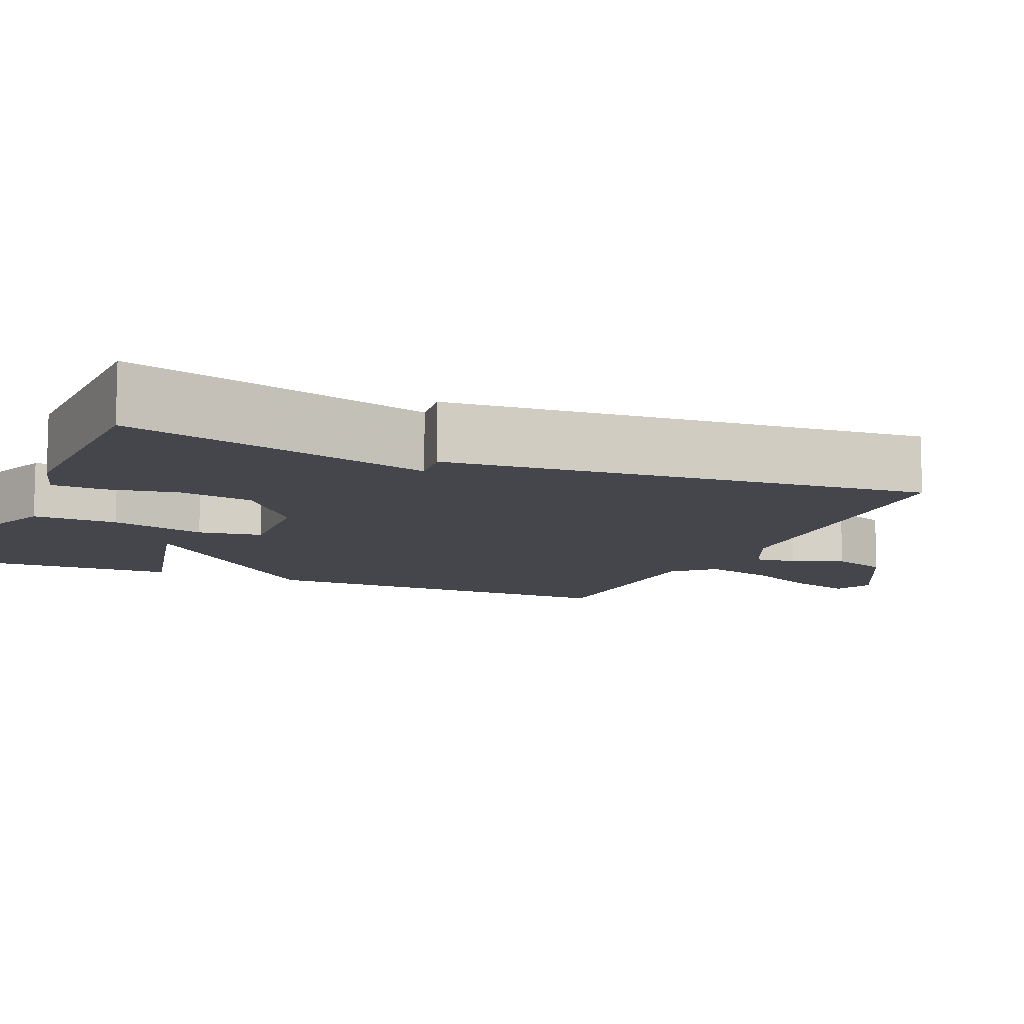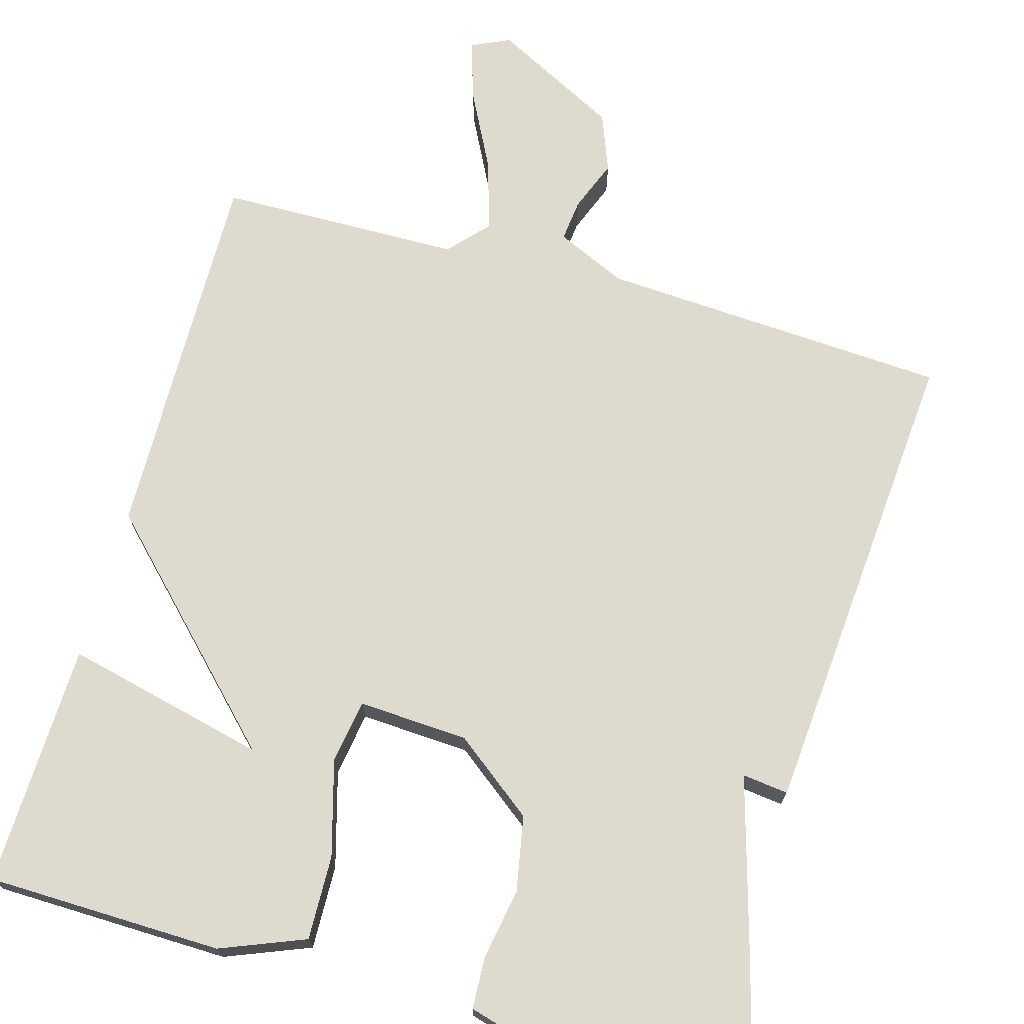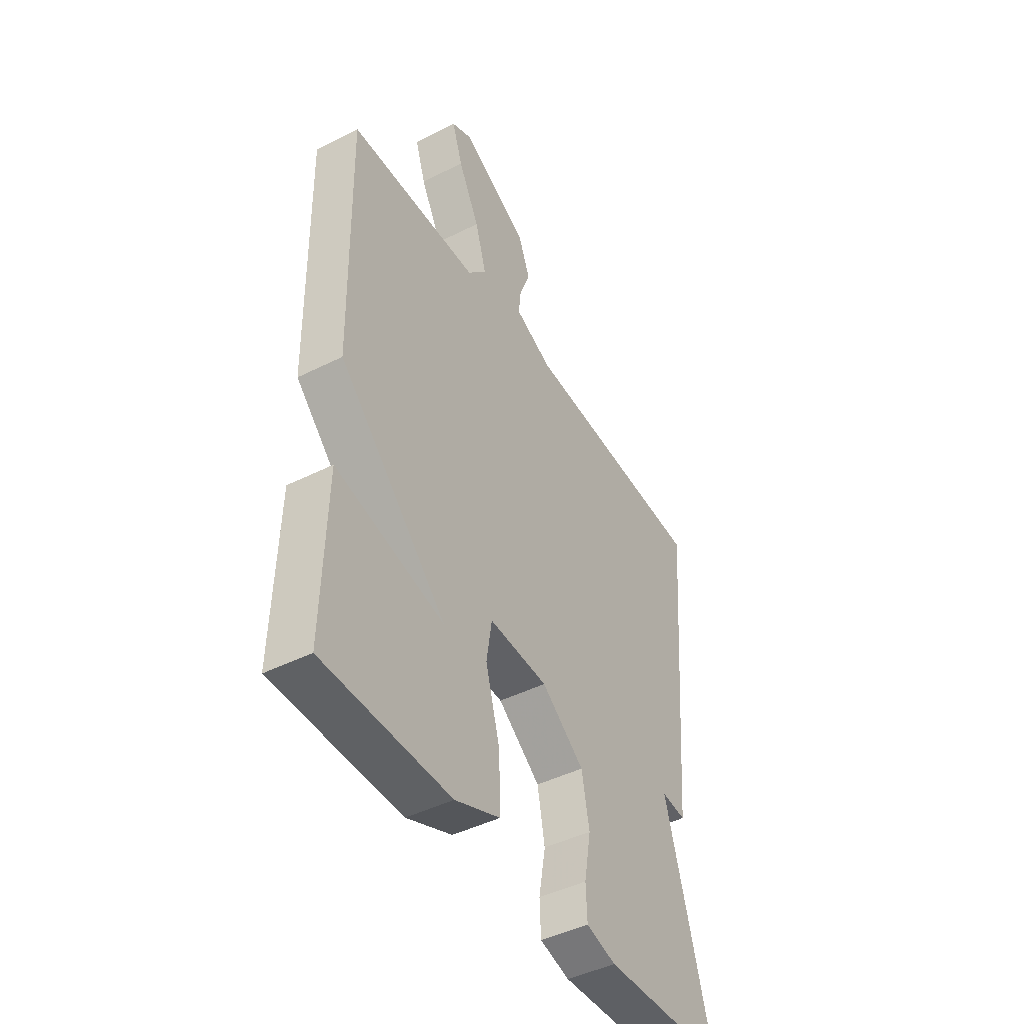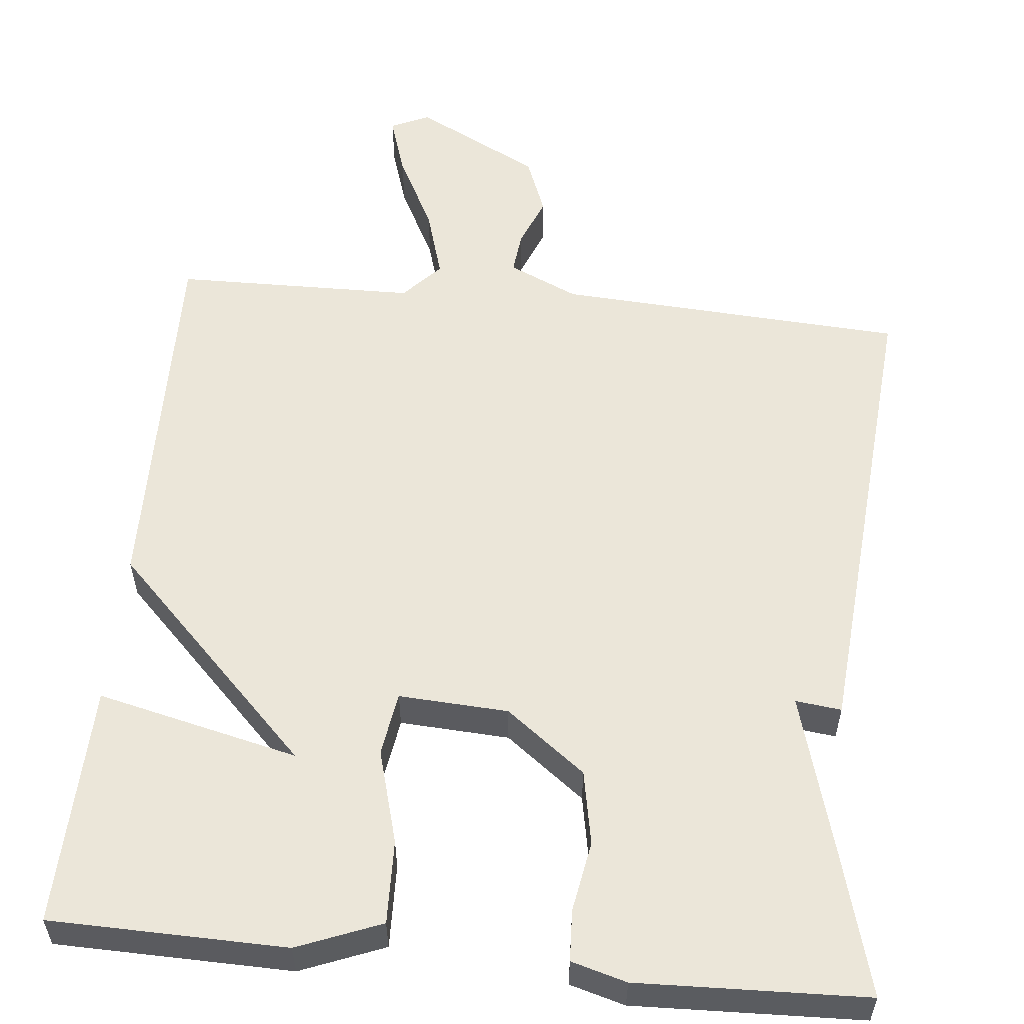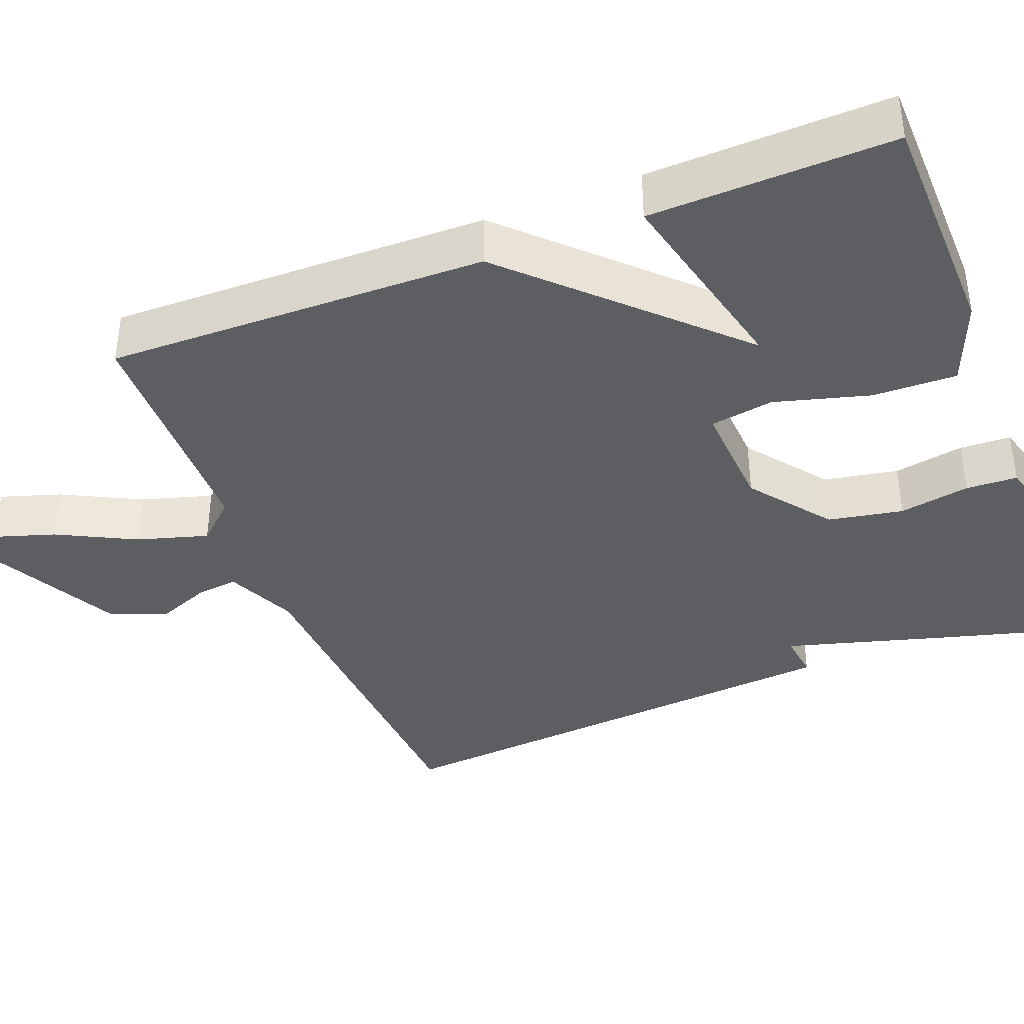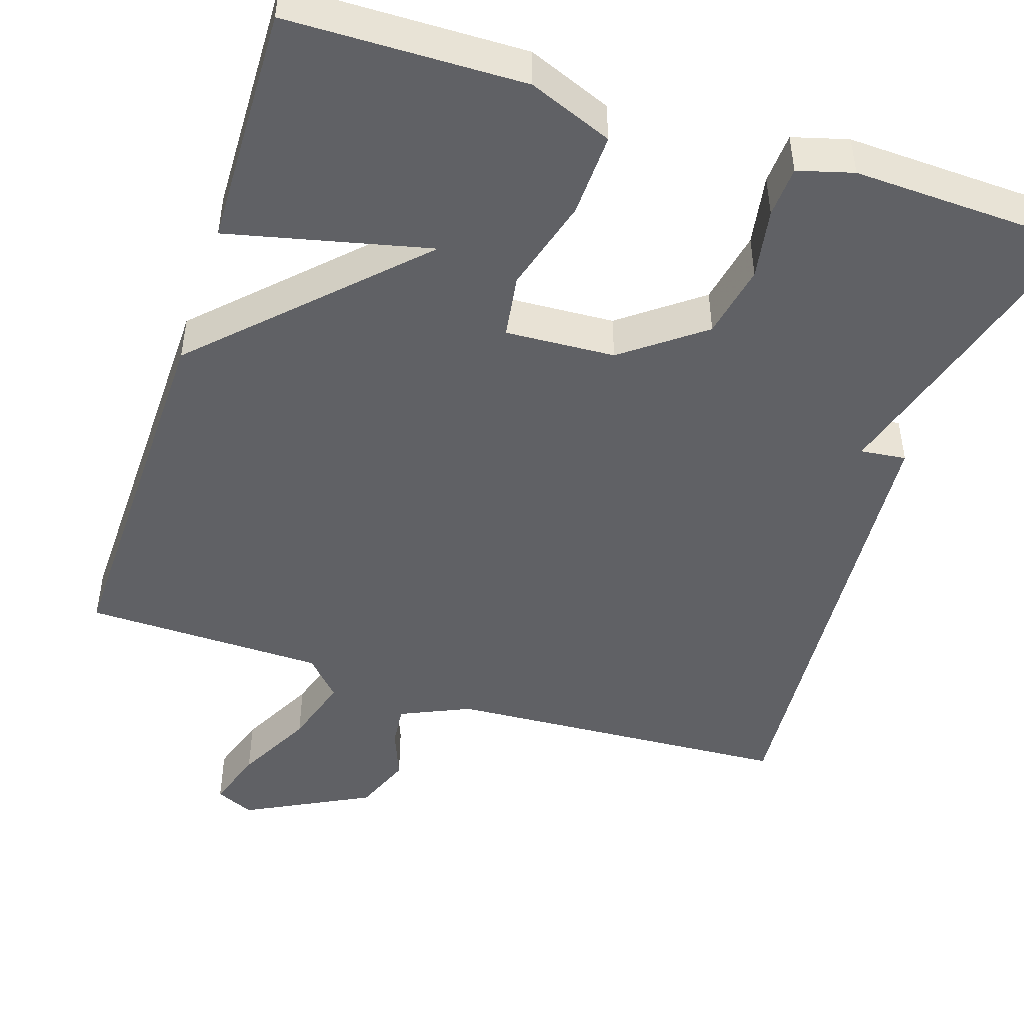
<metadata>
{"format":"obj","ext":"obj","renderer":"f3d","projection":"perspective","resolution":1024,"background":"white","views":[{"elev":-10.1,"azim":-113.0,"up":"+Y"},{"elev":71.1,"azim":-164.2,"up":"+Y"},{"elev":-44.8,"azim":120.4,"up":"+Z"},{"elev":56.0,"azim":-174.3,"up":"+Y"},{"elev":-39.0,"azim":111.4,"up":"+Y"},{"elev":-47.1,"azim":161.8,"up":"+Y"}]}
</metadata>
<code>
v -0.5 0.07 0.5
v -0.052 0.07 0.527
v 0.038 0.07 0.568
v 0.032 0.07 0.622
v 0.006 0.07 0.688
v 0.035 0.07 0.763
v 0.196 0.07 0.847
v 0.246 0.07 0.824
v 0.221 0.07 0.746
v 0.17 0.07 0.646
v 0.143 0.07 0.555
v 0.189 0.07 0.505
v 0.5 0.07 0.5
v 0.491 0.07 0.012
v 0.232 0.07 -0.249
v 0.491 0.07 -0.188
v 0.5 0.07 -0.5
v 0.197 0.07 -0.506
v 0.089 0.07 -0.463
v 0.092 0.07 -0.355
v 0.126 0.07 -0.233
v 0.113 0.07 -0.151
v -0.028 0.07 -0.159
v -0.13 0.07 -0.237
v -0.148 0.07 -0.333
v -0.132 0.07 -0.424
v -0.135 0.07 -0.49
v -0.206 0.07 -0.51
v -0.5 0.07 -0.5
v -0.449 0.07 -0.315
v -0.39 0.07 -0.108
v -0.449 0.07 -0.115
v -0.5 0 0.5
v -0.052 0 0.527
v 0.038 0 0.568
v 0.032 0 0.622
v 0.006 0 0.688
v 0.035 0 0.763
v 0.196 0 0.847
v 0.246 0 0.824
v 0.221 0 0.746
v 0.17 0 0.646
v 0.143 0 0.555
v 0.189 0 0.505
v 0.5 0 0.5
v 0.491 0 0.012
v 0.232 0 -0.249
v 0.491 0 -0.188
v 0.5 0 -0.5
v 0.197 0 -0.506
v 0.089 0 -0.463
v 0.092 0 -0.355
v 0.126 0 -0.233
v 0.113 0 -0.151
v -0.028 0 -0.159
v -0.13 0 -0.237
v -0.148 0 -0.333
v -0.132 0 -0.424
v -0.135 0 -0.49
v -0.206 0 -0.51
v -0.5 0 -0.5
v -0.449 0 -0.315
v -0.39 0 -0.108
v -0.449 0 -0.115
f 31 32 1 2
f 29 30 31
f 28 29 31
f 27 28 31
f 26 27 31
f 25 26 31
f 24 25 31 2
f 23 24 2 3
f 22 23 3
f 21 22 3
f 19 20 21
f 18 19 21
f 17 18 21
f 15 16 17
f 15 17 21
f 14 15 21
f 13 14 21
f 12 13 21
f 11 12 21 3
f 8 9 10
f 7 8 10
f 6 7 10
f 5 6 10
f 4 5 10
f 3 4 10 11
f 34 33 64 63
f 63 62 61
f 63 61 60
f 63 60 59
f 63 59 58
f 63 58 57
f 34 63 57 56
f 35 34 56 55
f 35 55 54
f 35 54 53
f 53 52 51
f 53 51 50
f 53 50 49
f 49 48 47
f 53 49 47
f 53 47 46
f 53 46 45
f 53 45 44
f 35 53 44 43
f 42 41 40
f 42 40 39
f 42 39 38
f 42 38 37
f 42 37 36
f 43 42 36 35
f 1 33 34 2
f 2 34 35 3
f 3 35 36 4
f 4 36 37 5
f 5 37 38 6
f 6 38 39 7
f 7 39 40 8
f 8 40 41 9
f 9 41 42 10
f 10 42 43 11
f 11 43 44 12
f 12 44 45 13
f 13 45 46 14
f 14 46 47 15
f 15 47 48 16
f 16 48 49 17
f 17 49 50 18
f 18 50 51 19
f 19 51 52 20
f 20 52 53 21
f 21 53 54 22
f 22 54 55 23
f 23 55 56 24
f 24 56 57 25
f 25 57 58 26
f 26 58 59 27
f 27 59 60 28
f 28 60 61 29
f 29 61 62 30
f 30 62 63 31
f 31 63 64 32
f 32 64 33 1

</code>
